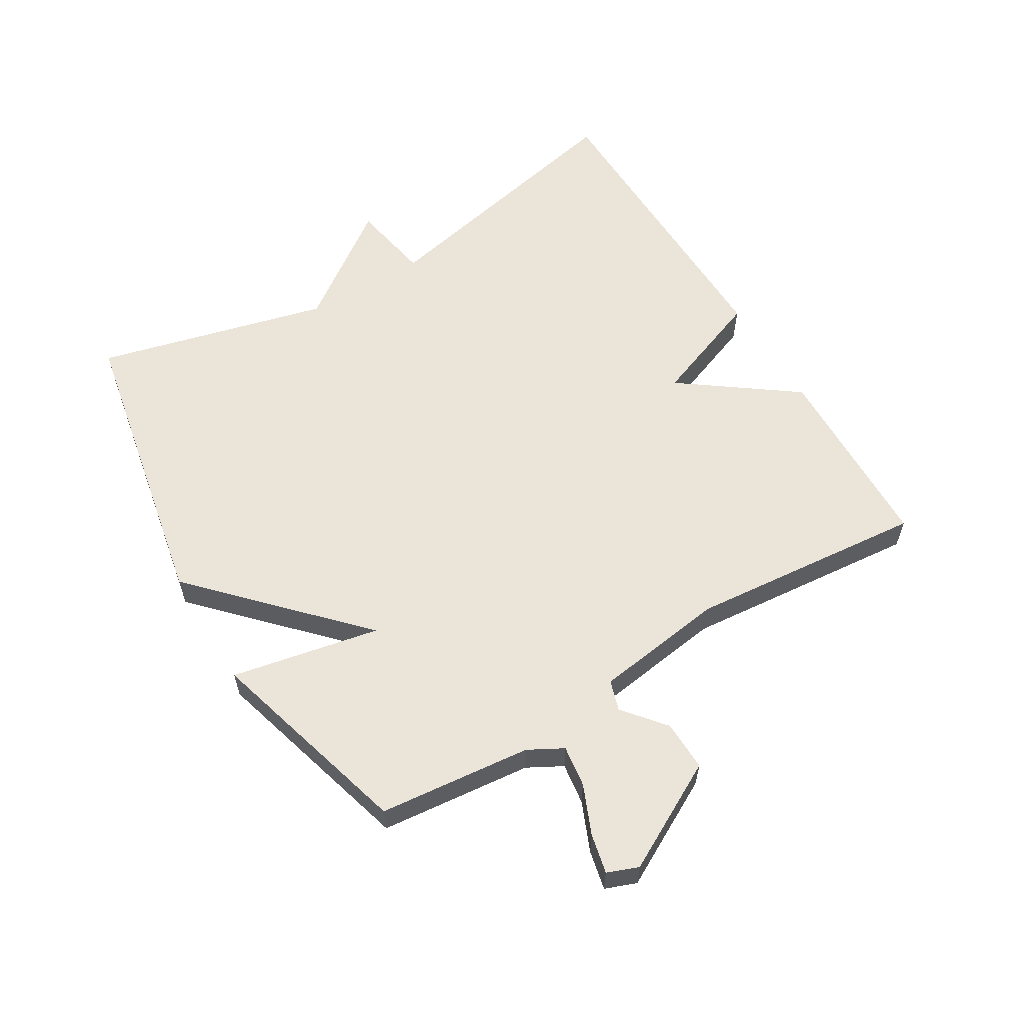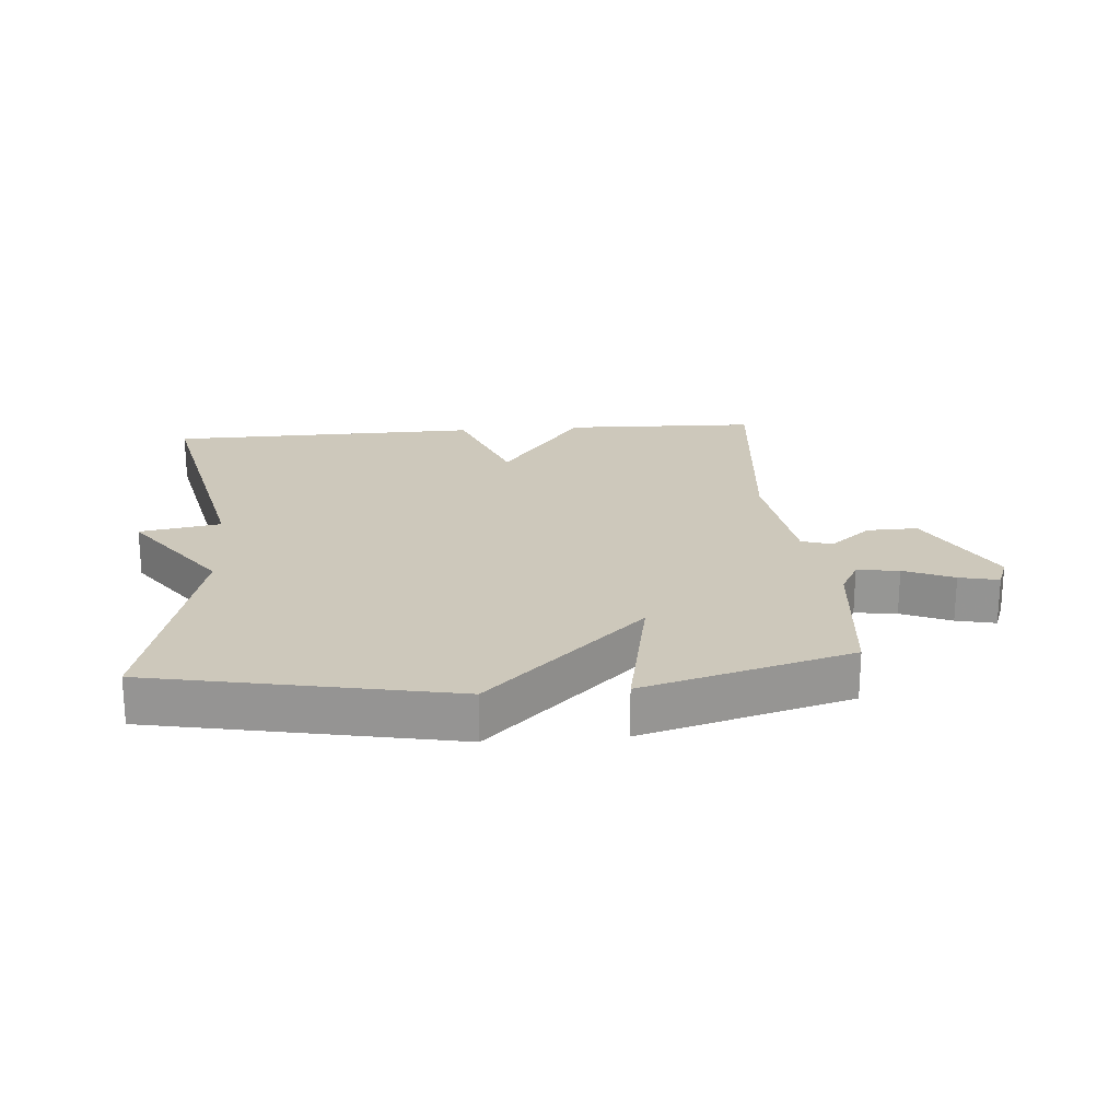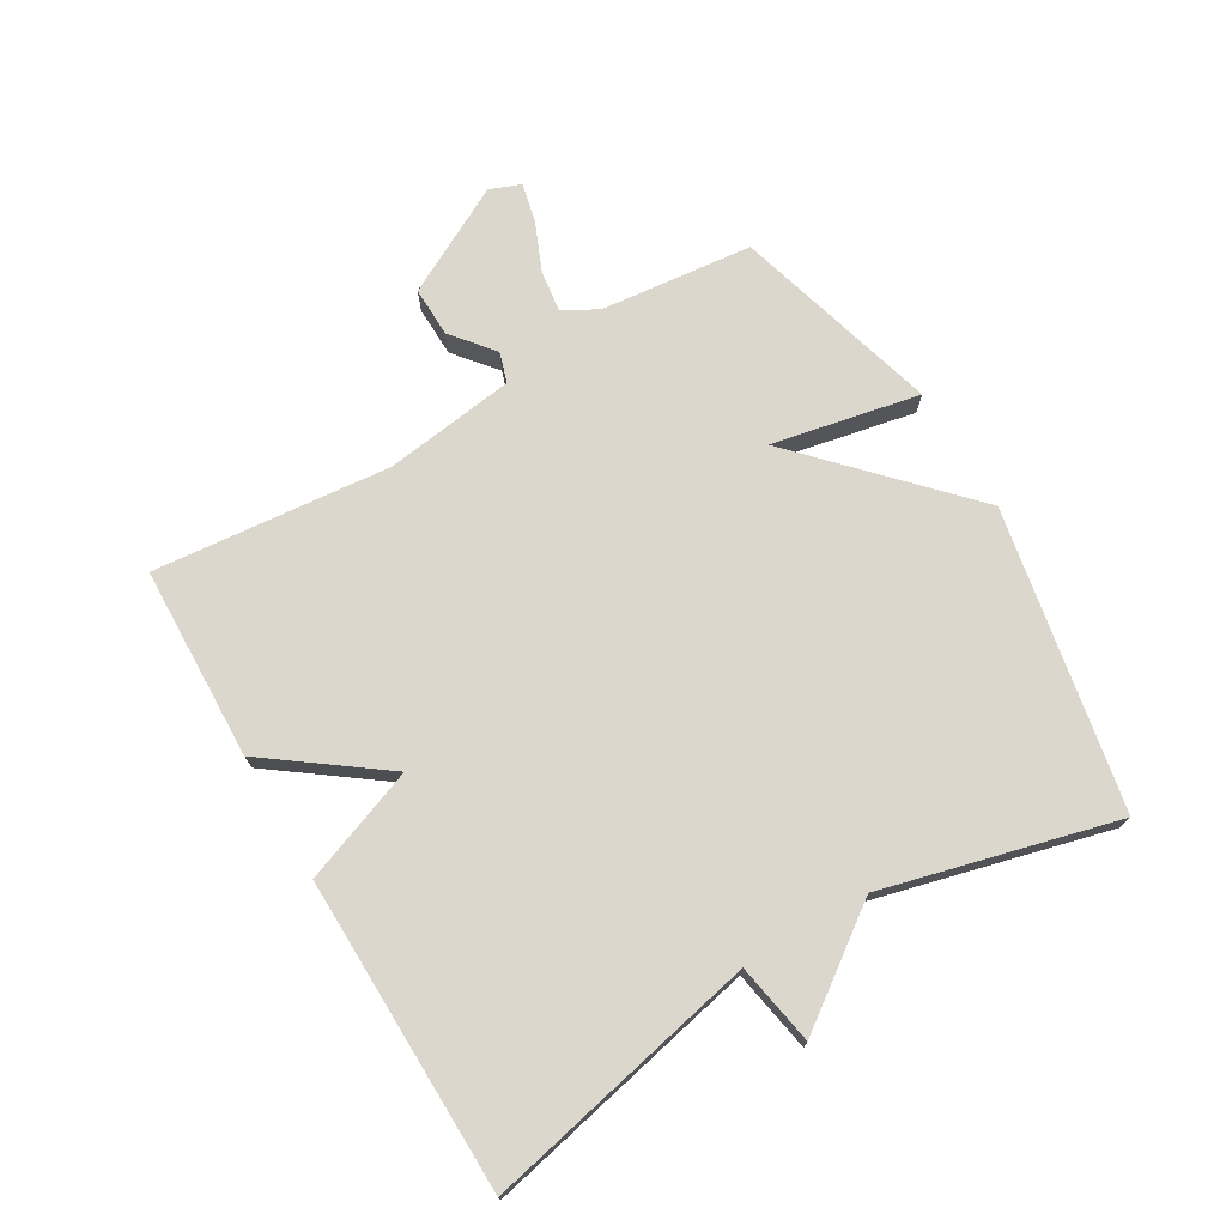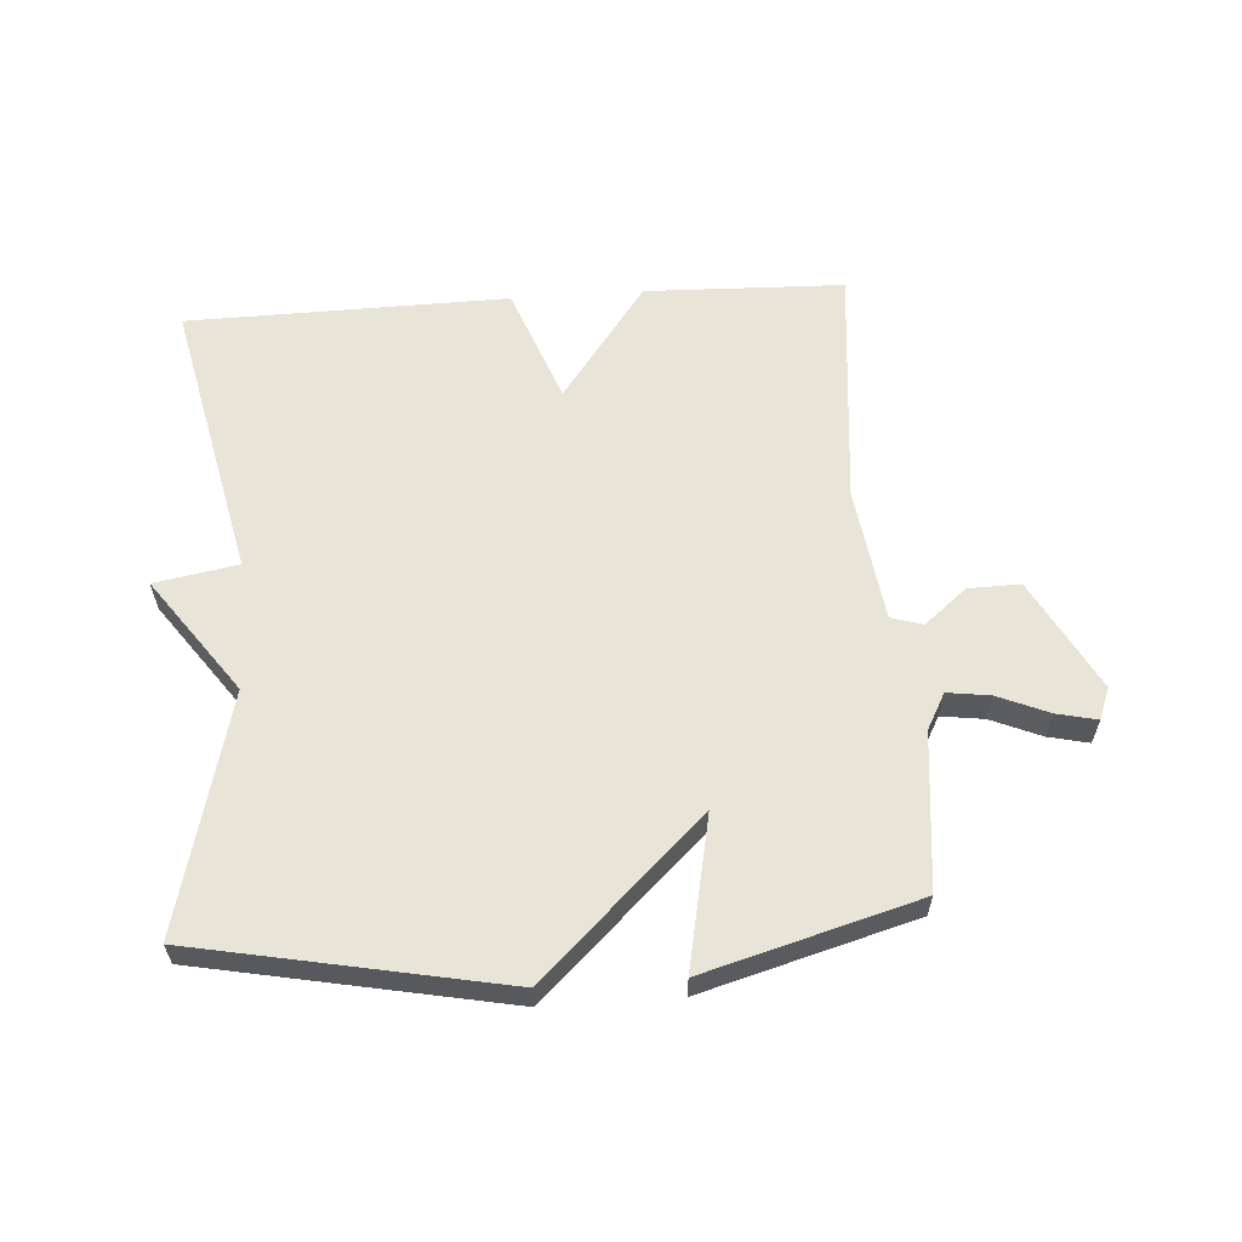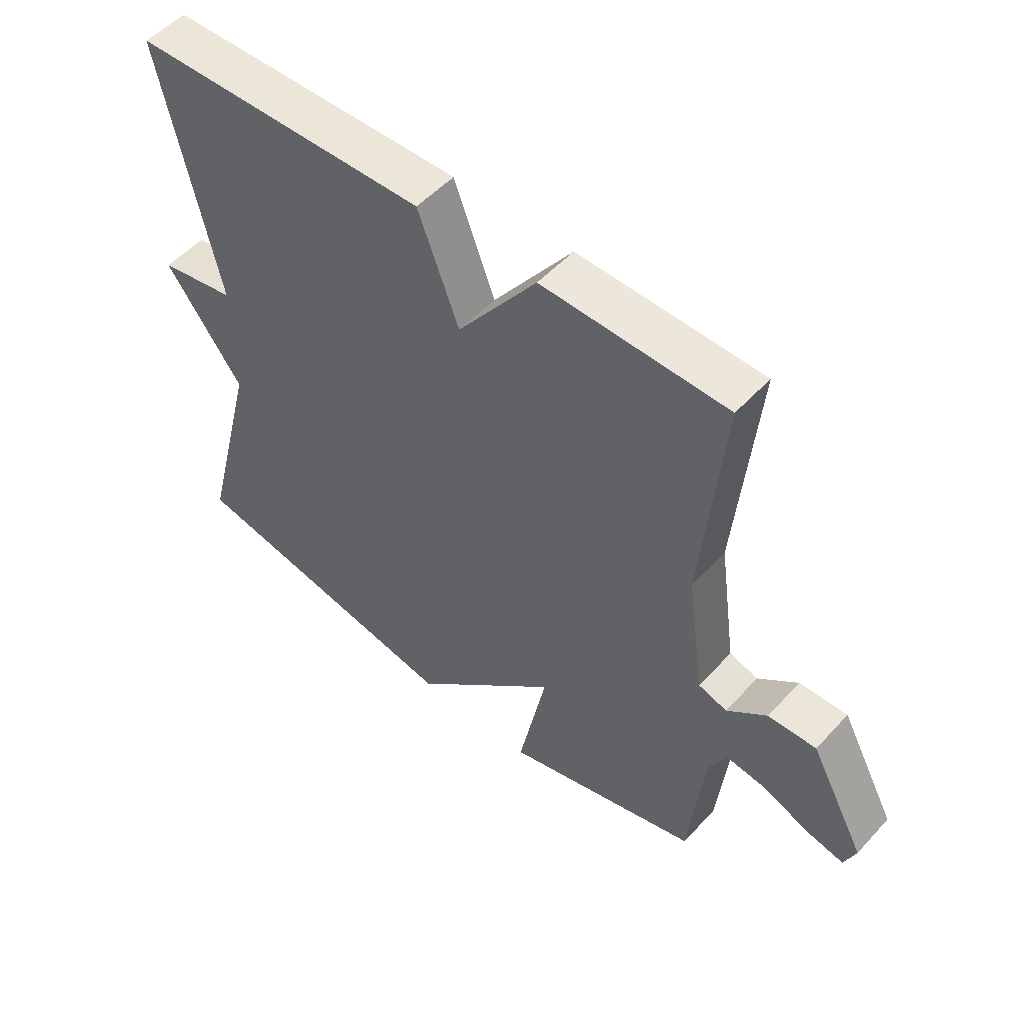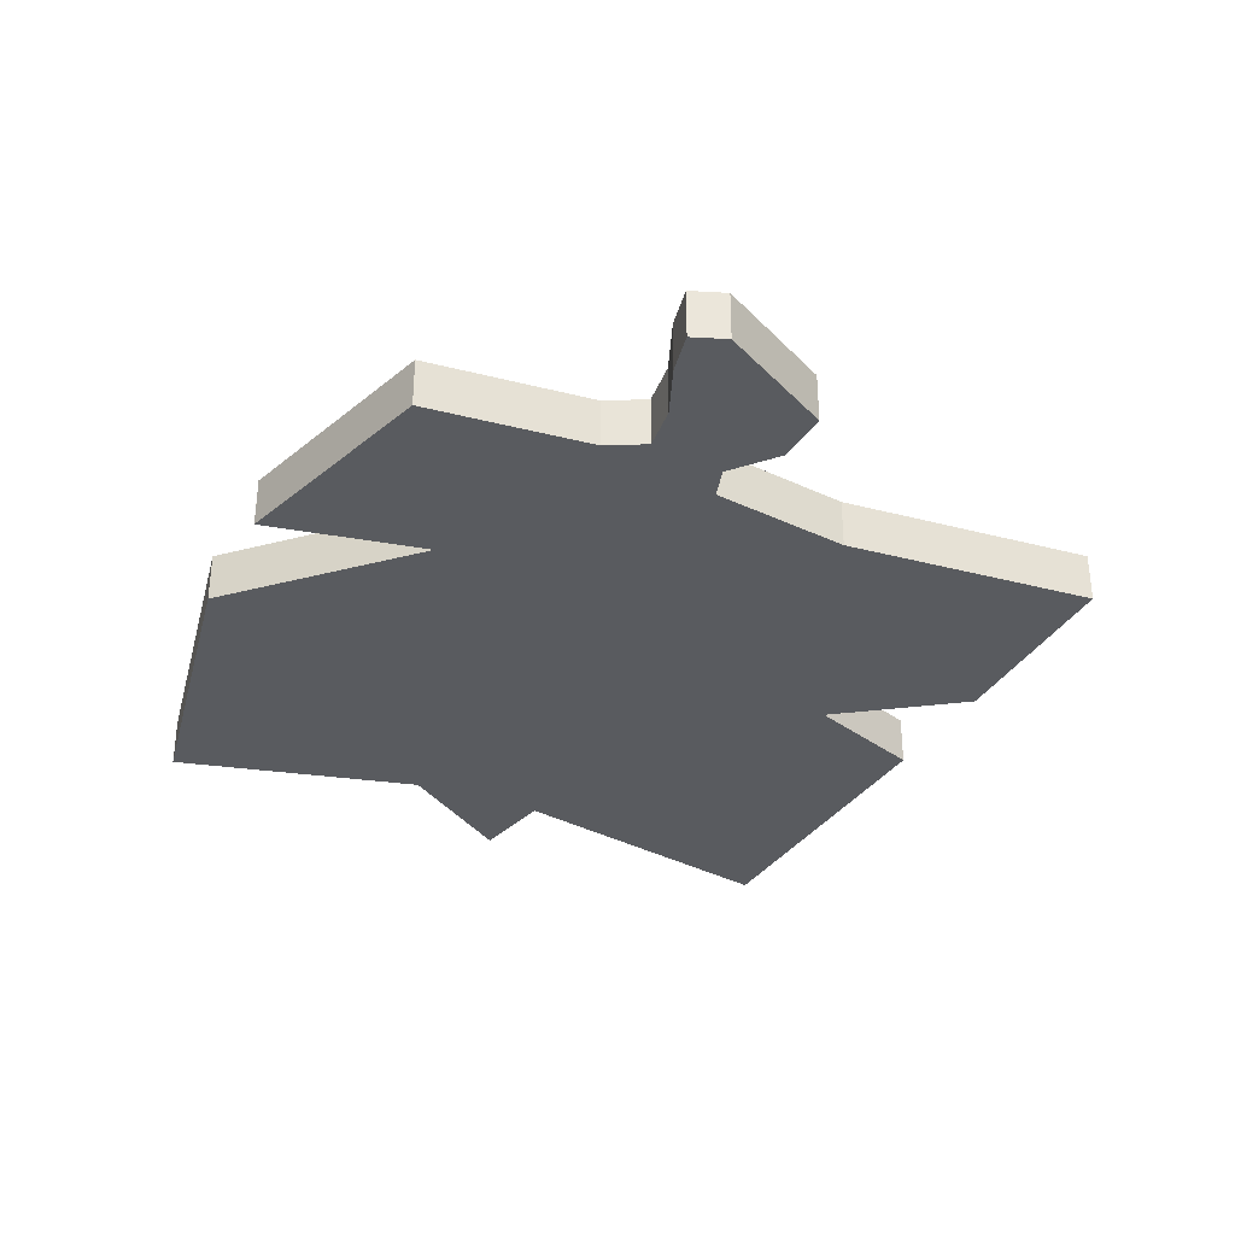
<metadata>
{"format":"obj","ext":"obj","renderer":"f3d","projection":"perspective","resolution":1024,"background":"white","views":[{"elev":59.1,"azim":-121.1,"up":"+Y"},{"elev":21.8,"azim":175.4,"up":"+Y"},{"elev":72.8,"azim":59.5,"up":"+Y"},{"elev":60.3,"azim":176.1,"up":"+Y"},{"elev":52.1,"azim":-138.9,"up":"+Z"},{"elev":-32.2,"azim":-115.8,"up":"+Y"}]}
</metadata>
<code>
v 0.5 0.07 0.5
v 0.406 0.07 0.067
v 0.534 0.07 0.044
v 0.406 0.07 -0.133
v 0.5 0.07 -0.5
v 0.028 0.07 -0.592
v -0.219 0.07 -0.358
v -0.172 0.07 -0.592
v -0.5 0.07 -0.5
v -0.525 0.07 -0.259
v -0.555 0.07 -0.204
v -0.621 0.07 -0.213
v -0.699 0.07 -0.246
v -0.761 0.07 -0.26
v -0.78 0.07 -0.211
v -0.688 0.07 -0.04
v -0.608 0.07 -0.042
v -0.542 0.07 -0.096
v -0.494 0.07 -0.081
v -0.465 0.07 0.126
v -0.5 0.07 0.5
v -0.194 0.07 0.509
v -0.062 0.07 0.329
v 0.006 0.07 0.509
v 0.5 0 0.5
v 0.406 0 0.067
v 0.534 0 0.044
v 0.406 0 -0.133
v 0.5 0 -0.5
v 0.028 0 -0.592
v -0.219 0 -0.358
v -0.172 0 -0.592
v -0.5 0 -0.5
v -0.525 0 -0.259
v -0.555 0 -0.204
v -0.621 0 -0.213
v -0.699 0 -0.246
v -0.761 0 -0.26
v -0.78 0 -0.211
v -0.688 0 -0.04
v -0.608 0 -0.042
v -0.542 0 -0.096
v -0.494 0 -0.081
v -0.465 0 0.126
v -0.5 0 0.5
v -0.194 0 0.509
v -0.062 0 0.329
v 0.006 0 0.509
f 23 24 1 2
f 20 21 22 23
f 19 20 23 2
f 2 3 4
f 19 2 4
f 18 19 4
f 16 17 18
f 15 16 18
f 14 15 18
f 13 14 18
f 12 13 18
f 11 12 18
f 18 4 5
f 11 18 5
f 10 11 5
f 7 8 9 10
f 7 10 5
f 5 6 7
f 26 25 48 47
f 47 46 45 44
f 26 47 44 43
f 28 27 26
f 28 26 43
f 28 43 42
f 42 41 40
f 42 40 39
f 42 39 38
f 42 38 37
f 42 37 36
f 42 36 35
f 29 28 42
f 29 42 35
f 29 35 34
f 34 33 32 31
f 29 34 31
f 31 30 29
f 1 25 26 2
f 2 26 27 3
f 3 27 28 4
f 4 28 29 5
f 5 29 30 6
f 6 30 31 7
f 7 31 32 8
f 8 32 33 9
f 9 33 34 10
f 10 34 35 11
f 11 35 36 12
f 12 36 37 13
f 13 37 38 14
f 14 38 39 15
f 15 39 40 16
f 16 40 41 17
f 17 41 42 18
f 18 42 43 19
f 19 43 44 20
f 20 44 45 21
f 21 45 46 22
f 22 46 47 23
f 23 47 48 24
f 24 48 25 1

</code>
